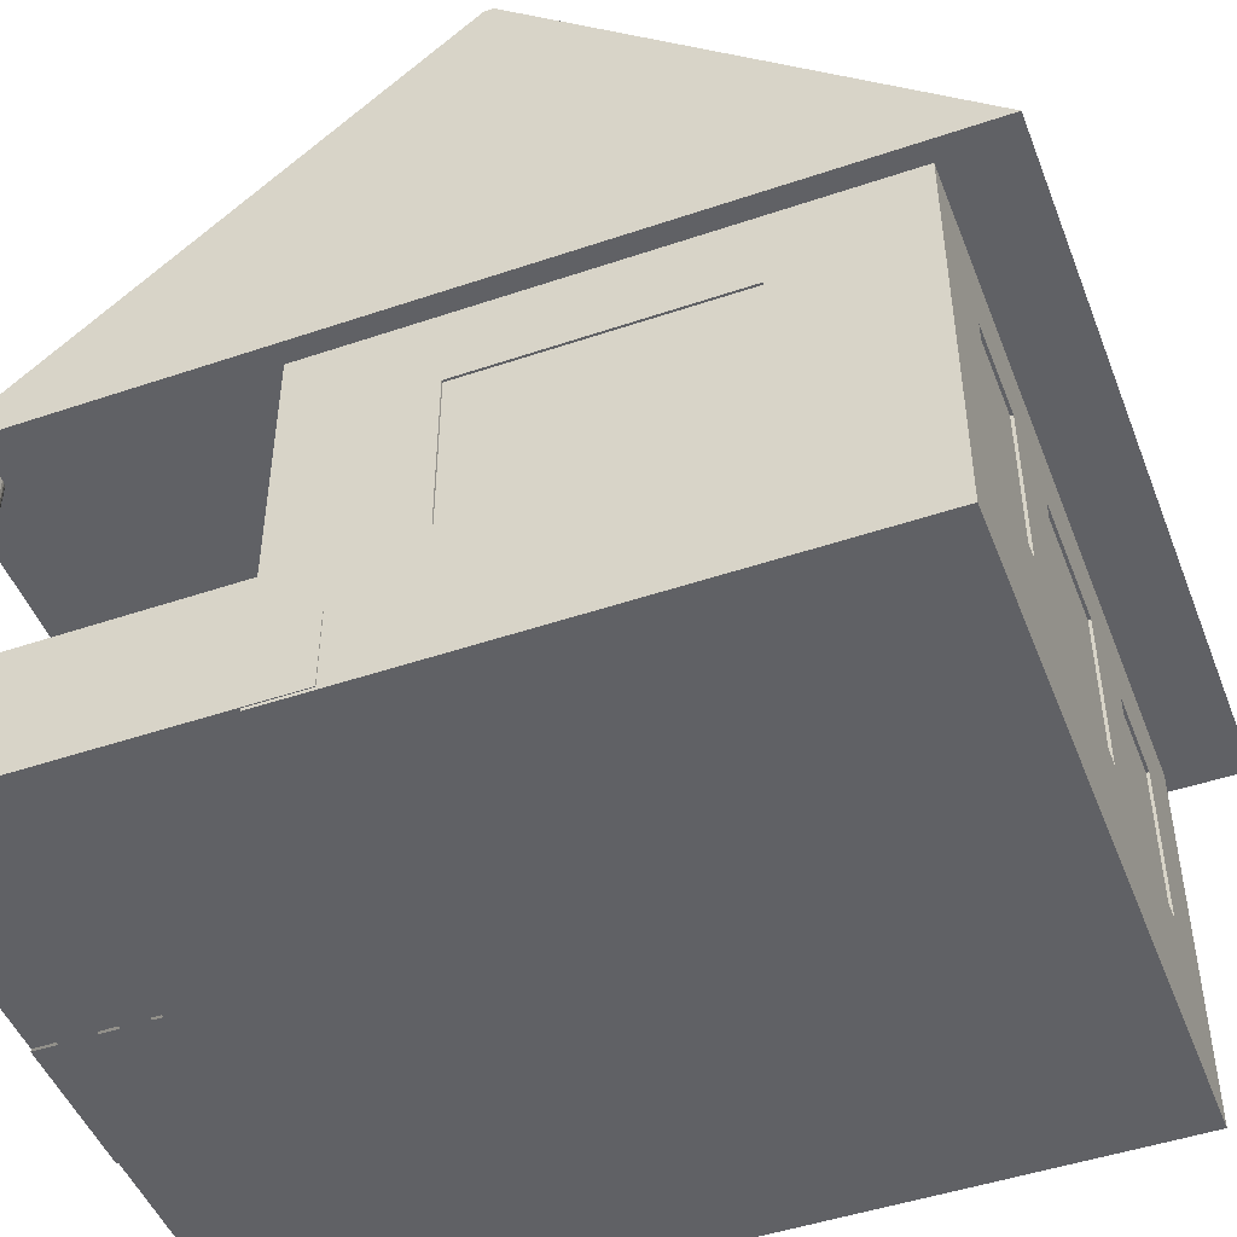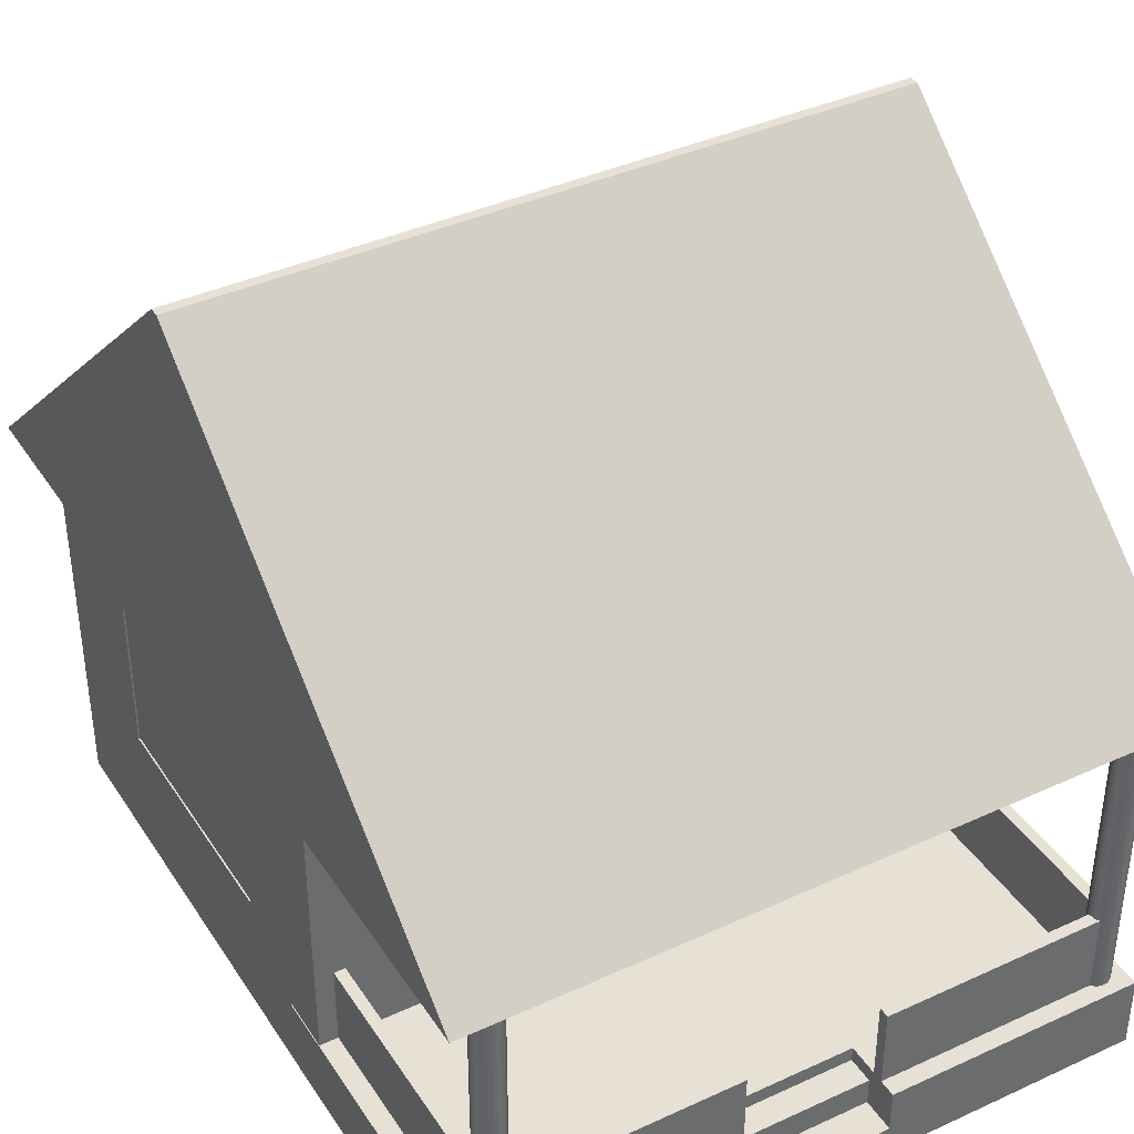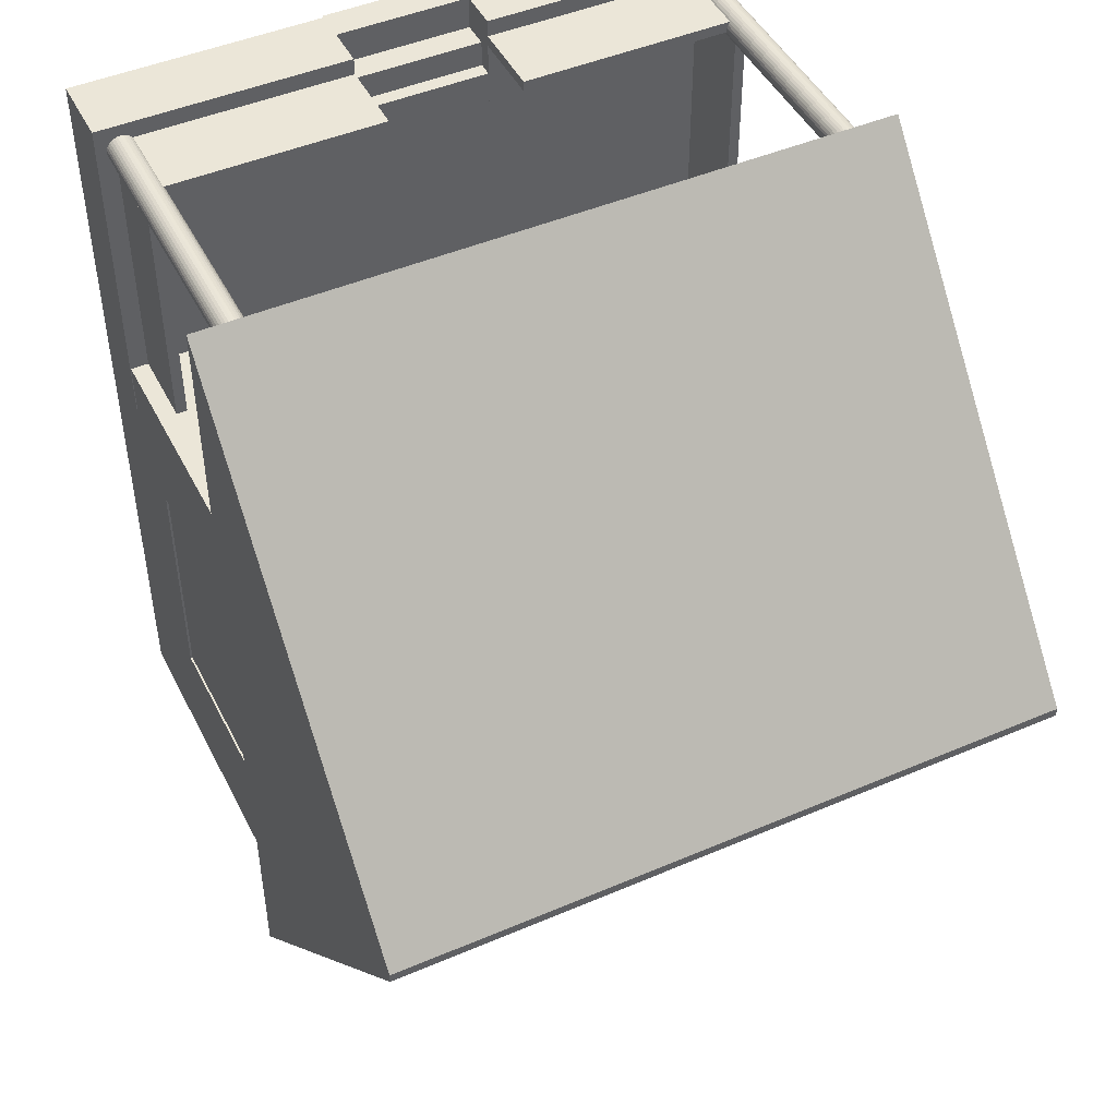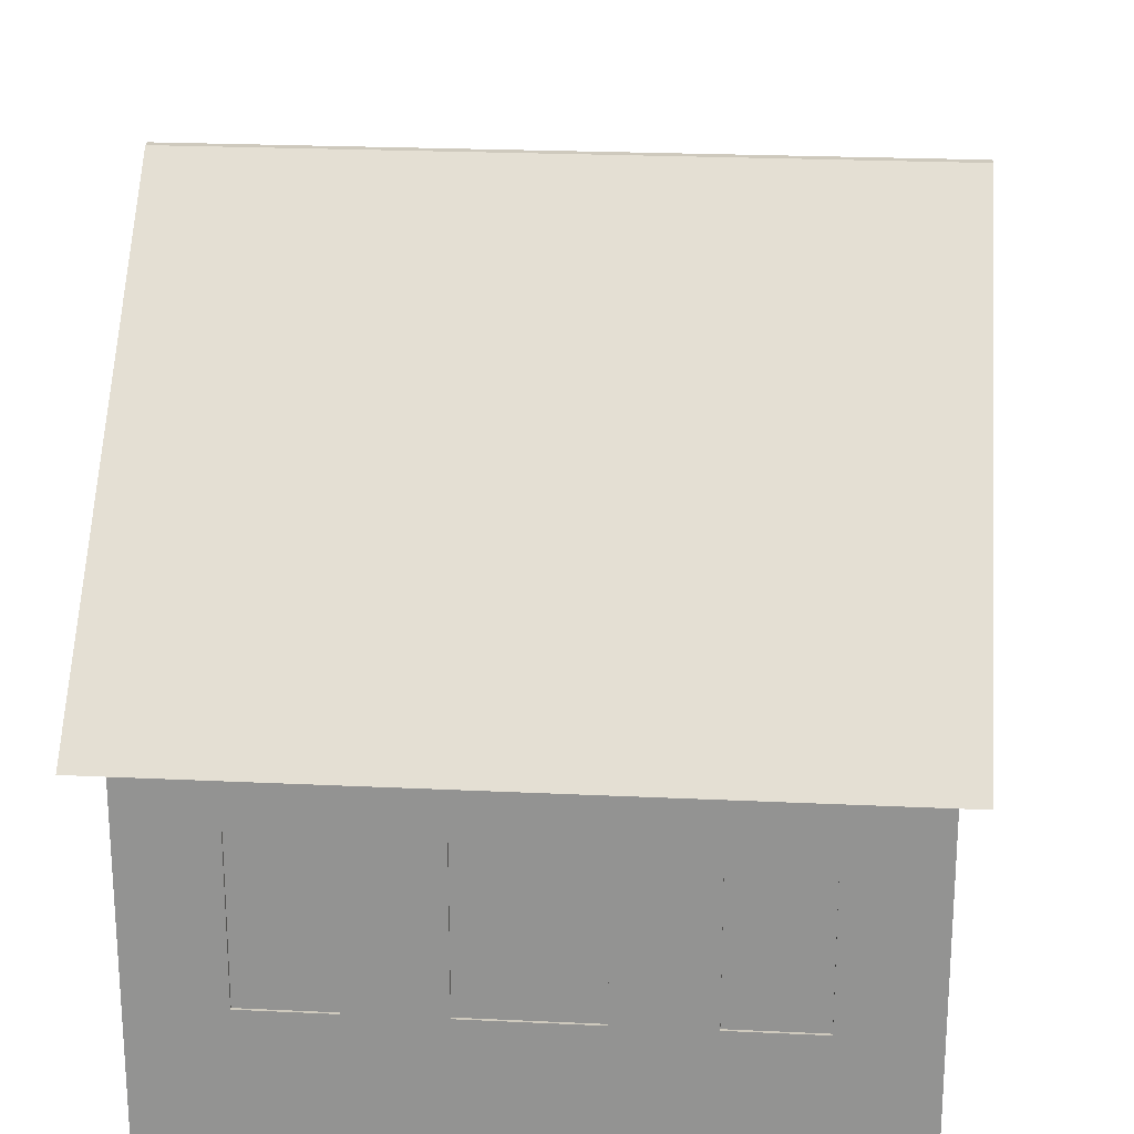
<metadata>
{"format":"obj","ext":"obj","renderer":"f3d","projection":"perspective","resolution":1024,"background":"white","views":[{"elev":-48.0,"azim":110.8,"up":"+Y"},{"elev":39.2,"azim":-29.8,"up":"+Y"},{"elev":46.6,"azim":154.0,"up":"+Z"},{"elev":22.6,"azim":-175.3,"up":"+Y"}]}
</metadata>
<code>
o House_Куб.004
v -0.8396 -0.6321 2.618
v 0.8396 -0.6321 2.618
v 0.8396 3.336 2.618
v -0.8396 3.336 2.618
v 0.8396 1.192 2.618
v -0.8396 1.192 2.618
v -4.392 -0.6321 2.703
v -4.392 4.399 2.703
v -4.392 -0.6321 -4.097
v -4.392 4.399 -4.097
v 4.392 -0.6321 2.703
v 4.392 4.399 2.703
v 4.392 -0.6321 -4.097
v 4.392 4.399 -4.097
v 0.8396 -0.6321 -4.097
v -0.8396 -0.6321 -4.097
v -0.8396 4.399 -4.097
v 0.8396 4.399 -4.097
v -0.8396 -0.6321 2.703
v 0.8396 -0.6321 2.703
v 0.8396 4.399 2.703
v -0.8396 4.399 2.703
v -4.392 3.336 2.703
v -4.392 3.336 -4.097
v 4.392 3.336 -4.097
v 4.392 3.336 2.703
v 0.8396 3.336 2.703
v -0.8396 3.336 2.703
v -0.8396 3.336 -4.097
v 0.8396 3.336 -4.097
v -0.8396 -0.6321 2.618
v 0.8396 -0.6321 2.618
v 0.8396 3.336 2.618
v -0.8396 3.336 2.618
v 2.024 4.399 -4.097
v 3.208 4.399 -4.097
v 2.024 -0.6321 2.703
v 3.208 -0.6321 2.703
v 3.208 -0.6321 -4.097
v 2.024 -0.6321 -4.097
v 3.208 4.399 2.703
v 2.024 4.399 2.703
v 3.208 3.336 2.703
v 2.024 3.336 2.703
v 2.024 3.336 -4.097
v 3.208 3.336 -4.097
v -2.024 -0.6321 -4.097
v -3.208 -0.6321 -4.097
v -2.024 4.399 2.703
v -3.208 4.399 2.703
v -3.208 4.399 -4.097
v -2.024 4.399 -4.097
v -3.208 -0.6321 2.703
v -2.024 -0.6321 2.703
v -3.208 3.336 -4.097
v -2.024 3.336 -4.097
v -2.024 3.336 2.703
v -3.208 3.336 2.703
v -4.392 1.192 -4.097
v 4.392 1.192 -4.097
v 4.392 1.192 2.703
v 0.8396 1.192 2.703
v -0.8396 1.192 2.703
v -0.8396 1.192 -4.097
v 0.8396 1.192 -4.097
v -4.392 1.192 2.703
v 0.8396 1.192 2.618
v -0.8396 1.192 2.618
v 2.024 1.192 -4.097
v 3.208 1.192 -4.097
v 3.208 1.192 2.703
v 2.024 1.192 2.703
v -2.024 1.192 2.703
v -3.208 1.192 2.703
v -3.208 1.192 -4.097
v -2.024 1.192 -4.097
v 3.208 3.336 2.678
v 2.024 3.336 2.678
v -2.024 3.336 2.678
v -3.208 3.336 2.678
v 3.208 1.192 2.678
v 2.024 1.192 2.678
v -2.024 1.192 2.678
v -3.208 1.192 2.678
v -4.392 -0.6321 -2.34
v -4.392 -0.6321 0.9456
v -4.392 4.399 0.9456
v -4.392 4.399 -2.34
v 4.392 -0.6321 0.9456
v 4.392 -0.6321 -2.34
v 4.392 4.399 -2.34
v 4.392 4.399 0.9456
v 0.8396 4.399 -2.34
v 0.8396 4.399 0.9456
v -0.8396 4.399 -2.34
v -0.8396 4.399 0.9456
v -0.8396 -0.6321 -2.34
v -0.8396 -0.6321 0.9456
v 0.8396 -0.6321 -2.34
v 0.8396 -0.6321 0.9456
v 4.392 3.336 -2.34
v 4.392 3.336 0.9456
v -4.392 3.336 0.9456
v -4.392 3.336 -2.34
v 3.208 4.399 -2.34
v 3.208 4.399 0.9456
v 2.024 4.399 -2.34
v 2.024 4.399 0.9456
v 2.024 -0.6321 -2.34
v 2.024 -0.6321 0.9456
v 3.208 -0.6321 -2.34
v 3.208 -0.6321 0.9456
v -3.208 -0.6321 -2.34
v -3.208 -0.6321 0.9456
v -2.024 -0.6321 -2.34
v -2.024 -0.6321 0.9456
v -2.024 4.399 -2.34
v -2.024 4.399 0.9456
v -3.208 4.399 -2.34
v -3.208 4.399 0.9456
v -4.392 1.192 0.9456
v -4.392 1.192 -2.34
v 4.392 1.192 -2.34
v 4.392 1.192 0.9456
v -4.371 3.336 0.9456
v -4.371 3.336 -2.34
v -4.371 1.192 0.9456
v -4.371 1.192 -2.34
v 4.364 3.336 -2.34
v 4.364 3.336 0.9456
v 4.364 1.192 -2.34
v 4.364 1.192 0.9456
v -0.8396 3.336 -4.061
v 0.8396 3.336 -4.061
v 2.024 3.336 -4.061
v 3.208 3.336 -4.061
v -3.208 3.336 -4.061
v -2.024 3.336 -4.061
v -0.8396 1.192 -4.061
v 0.8396 1.192 -4.061
v 2.024 1.192 -4.061
v 3.208 1.192 -4.061
v -3.208 1.192 -4.061
v -2.024 1.192 -4.061
v -4.66 4.399 6.609
v -4.66 9.43 0.6029
v -4.66 4.399 -5.037
v -4.66 9.43 0.4735
v 4.66 4.399 6.609
v 4.66 9.43 0.6029
v 4.66 4.399 -5.037
v 4.66 9.43 0.4735
v 3.208 3.336 2.678
v 2.024 3.336 2.678
v -2.024 3.336 2.678
v -3.208 3.336 2.678
v 3.208 1.192 2.678
v 2.024 1.192 2.678
v -2.024 1.192 2.678
v -3.208 1.192 2.678
v -4.371 3.336 0.9456
v -4.371 3.336 -2.34
v -4.371 1.192 0.9456
v -4.371 1.192 -2.34
v 4.364 3.336 -2.34
v 4.364 3.336 0.9456
v 4.364 1.192 -2.34
v 4.364 1.192 0.9456
v -0.8396 3.336 -4.061
v 0.8396 3.336 -4.061
v 2.024 3.336 -4.061
v 3.208 3.336 -4.061
v -3.208 3.336 -4.061
v -2.024 3.336 -4.061
v -0.8396 1.192 -4.061
v 0.8396 1.192 -4.061
v 2.024 1.192 -4.061
v 3.208 1.192 -4.061
v -3.208 1.192 -4.061
v -2.024 1.192 -4.061
v 4.058 -0.07901 6.052
v 4.058 4.51 6.052
v 4.097 -0.07901 6.056
v 4.097 4.51 6.056
v 4.134 -0.07901 6.067
v 4.134 4.51 6.067
v 4.169 -0.07901 6.086
v 4.169 4.51 6.086
v 4.199 -0.07901 6.111
v 4.199 4.51 6.111
v 4.224 -0.07901 6.141
v 4.224 4.51 6.141
v 4.242 -0.07901 6.175
v 4.242 4.51 6.175
v 4.253 -0.07901 6.212
v 4.253 4.51 6.212
v 4.257 -0.07901 6.251
v 4.257 4.51 6.251
v 4.253 -0.07901 6.29
v 4.253 4.51 6.29
v 4.242 -0.07901 6.328
v 4.242 4.51 6.328
v 4.224 -0.07901 6.362
v 4.224 4.51 6.362
v 4.199 -0.07901 6.392
v 4.199 4.51 6.392
v 4.169 -0.07901 6.417
v 4.169 4.51 6.417
v 4.134 -0.07901 6.435
v 4.134 4.51 6.435
v 4.097 -0.07901 6.447
v 4.097 4.51 6.447
v 4.058 -0.07901 6.45
v 4.058 4.51 6.45
v 4.019 -0.07901 6.447
v 4.019 4.51 6.447
v 3.982 -0.07901 6.435
v 3.982 4.51 6.435
v 3.948 -0.07901 6.417
v 3.948 4.51 6.417
v 3.917 -0.07901 6.392
v 3.917 4.51 6.392
v 3.893 -0.07901 6.362
v 3.893 4.51 6.362
v 3.874 -0.07901 6.328
v 3.874 4.51 6.328
v 3.863 -0.07901 6.29
v 3.863 4.51 6.29
v 3.859 -0.07901 6.251
v 3.859 4.51 6.251
v 3.863 -0.07901 6.212
v 3.863 4.51 6.212
v 3.874 -0.07901 6.175
v 3.874 4.51 6.175
v 3.893 -0.07901 6.141
v 3.893 4.51 6.141
v 3.917 -0.07901 6.111
v 3.917 4.51 6.111
v 3.948 -0.07901 6.086
v 3.948 4.51 6.086
v 3.982 -0.07901 6.067
v 3.982 4.51 6.067
v 4.019 -0.07901 6.056
v 4.019 4.51 6.056
v -4.058 -0.07901 6.052
v -4.058 4.51 6.052
v -4.097 -0.07901 6.056
v -4.097 4.51 6.056
v -4.134 -0.07901 6.067
v -4.134 4.51 6.067
v -4.169 -0.07901 6.086
v -4.169 4.51 6.086
v -4.199 -0.07901 6.111
v -4.199 4.51 6.111
v -4.224 -0.07901 6.141
v -4.224 4.51 6.141
v -4.242 -0.07901 6.175
v -4.242 4.51 6.175
v -4.253 -0.07901 6.212
v -4.253 4.51 6.212
v -4.257 -0.07901 6.251
v -4.257 4.51 6.251
v -4.253 -0.07901 6.29
v -4.253 4.51 6.29
v -4.242 -0.07901 6.328
v -4.242 4.51 6.328
v -4.224 -0.07901 6.362
v -4.224 4.51 6.362
v -4.199 -0.07901 6.392
v -4.199 4.51 6.392
v -4.169 -0.07901 6.417
v -4.169 4.51 6.417
v -4.134 -0.07901 6.435
v -4.134 4.51 6.435
v -4.097 -0.07901 6.447
v -4.097 4.51 6.447
v -4.058 -0.07901 6.45
v -4.058 4.51 6.45
v -4.019 -0.07901 6.447
v -4.019 4.51 6.447
v -3.982 -0.07901 6.435
v -3.982 4.51 6.435
v -3.948 -0.07901 6.417
v -3.948 4.51 6.417
v -3.917 -0.07901 6.392
v -3.917 4.51 6.392
v -3.893 -0.07901 6.362
v -3.893 4.51 6.362
v -3.874 -0.07901 6.328
v -3.874 4.51 6.328
v -3.863 -0.07901 6.29
v -3.863 4.51 6.29
v -3.859 -0.07901 6.251
v -3.859 4.51 6.251
v -3.863 -0.07901 6.212
v -3.863 4.51 6.212
v -3.874 -0.07901 6.175
v -3.874 4.51 6.175
v -3.893 -0.07901 6.141
v -3.893 4.51 6.141
v -3.917 -0.07901 6.111
v -3.917 4.51 6.111
v -3.948 -0.07901 6.086
v -3.948 4.51 6.086
v -3.982 -0.07901 6.067
v -3.982 4.51 6.067
v -4.019 -0.07901 6.056
v -4.019 4.51 6.056
v -4.149 0.4051 6.192
v -4.149 1.491 6.192
v -4.149 0.4051 1.867
v -4.149 1.491 1.867
v -3.999 0.4051 6.192
v -3.999 1.491 6.192
v -3.999 0.4051 1.867
v -3.999 1.491 1.867
v -0.9303 0.4051 6.375
v -0.9303 1.491 6.375
v -4.006 0.4051 6.375
v -4.006 1.491 6.375
v -0.9303 0.4051 6.226
v -0.9303 1.491 6.226
v -4.006 0.4051 6.226
v -4.006 1.491 6.226
v 4.149 0.4051 6.192
v 4.149 1.491 6.192
v 4.149 0.4051 1.867
v 4.149 1.491 1.867
v 3.999 0.4051 6.192
v 3.999 1.491 6.192
v 3.999 0.4051 1.867
v 3.999 1.491 1.867
v 0.9303 0.4051 6.375
v 0.9303 1.491 6.375
v 4.006 0.4051 6.375
v 4.006 1.491 6.375
v 0.9303 0.4051 6.226
v 0.9303 1.491 6.226
v 4.006 0.4051 6.226
v 4.006 1.491 6.226
v 0.9303 -0.6321 1.976
v -0.9303 -0.6321 1.976
v -0.9303 0.4051 1.976
v 0.9303 0.4051 1.976
v -0.9303 -0.6321 6.609
v 0.9303 -0.6321 6.609
v -0.9303 -0.1732 6.609
v 0.9303 -0.1732 6.609
v -0.9303 -0.1732 6.155
v 0.9303 -0.1732 6.155
v -0.9303 0.2021 6.155
v 0.9303 0.2021 6.155
v -0.9303 0.2021 5.796
v 0.9303 0.2021 5.796
v -0.9303 0.4051 5.796
v 0.9303 0.4051 5.796
v -4.402 -0.5944 6.609
v -4.402 0.4051 6.609
v -4.402 -0.5944 1.976
v -4.402 0.4051 1.976
v -0.9303 -0.5944 6.609
v -0.9303 0.4051 6.609
v -0.9303 -0.5944 1.976
v -0.9303 0.4051 1.976
v 4.402 -0.5944 6.609
v 4.402 0.4051 6.609
v 4.402 -0.5944 1.976
v 4.402 0.4051 1.976
v 0.9303 -0.5944 6.609
v 0.9303 0.4051 6.609
v 0.9303 -0.5944 1.976
v 0.9303 0.4051 1.976
f 5 3 4 6
f 2 5 6 1
f 104 88 10 24
f 46 36 14 25
f 102 92 12 26
f 58 50 8 23
f 112 89 11 38
f 120 87 8 50
f 108 94 21 42
f 94 96 22 21
f 116 98 19 54
f 98 100 20 19
f 44 42 21 27
f 27 21 22 28
f 56 52 17 29
f 29 17 18 30
f 70 69 141 142
f 76 56 29 64
f 19 20 32 31
f 72 44 27 62
f 74 58 23 66
f 124 102 26 61
f 70 46 25 60
f 122 104 24 59
f 62 27 33 67
f 27 28 34 33
f 63 19 31 68
f 65 30 45 69
f 56 76 144 138
f 61 26 43 71
f 73 57 79 83
f 26 12 41 43
f 43 41 42 44
f 92 106 41 12
f 106 108 42 41
f 100 110 37 20
f 110 112 38 37
f 30 18 35 45
f 45 35 36 46
f 63 28 57 73
f 43 44 78 77
f 59 24 55 75
f 69 45 135 141
f 24 10 51 55
f 55 51 52 56
f 86 114 53 7
f 114 116 54 53
f 96 118 49 22
f 118 120 50 49
f 28 22 49 57
f 57 49 50 58
f 48 75 76 47
f 9 59 75 48
f 54 73 74 53
f 19 63 73 54
f 38 71 72 37
f 11 61 71 38
f 40 69 70 39
f 15 65 69 40
f 28 63 68 34
f 20 62 67 32
f 85 122 59 9
f 39 70 60 13
f 89 124 61 11
f 53 74 66 7
f 37 72 62 20
f 47 76 64 16
f 16 64 65 15
f 71 43 77 81
f 58 74 84 80
f 44 72 82 78
f 72 71 81 82
f 74 73 83 84
f 57 58 80 79
f 13 60 123 90
f 90 123 124 89
f 7 66 121 86
f 86 121 122 85
f 52 51 119 117
f 117 119 120 118
f 17 52 117 95
f 95 117 118 96
f 48 47 115 113
f 113 115 116 114
f 9 48 113 85
f 85 113 114 86
f 40 39 111 109
f 109 111 112 110
f 15 40 109 99
f 99 109 110 100
f 36 35 107 105
f 105 107 108 106
f 14 36 105 91
f 91 105 106 92
f 66 23 103 121
f 121 103 125 127
f 60 25 101 123
f 123 101 129 131
f 16 15 99 97
f 97 99 100 98
f 47 16 97 115
f 115 97 98 116
f 18 17 95 93
f 93 95 96 94
f 35 18 93 107
f 107 93 94 108
f 51 10 88 119
f 119 88 87 120
f 39 13 90 111
f 111 90 89 112
f 25 14 91 101
f 101 91 92 102
f 23 8 87 103
f 103 87 88 104
f 103 104 126 125
f 104 122 128 126
f 122 121 127 128
f 102 124 132 130
f 101 102 130 129
f 124 123 131 132
f 45 46 136 135
f 29 30 134 133
f 46 70 142 136
f 65 64 139 140
f 76 75 143 144
f 64 29 133 139
f 55 56 138 137
f 75 55 137 143
f 30 65 140 134
f 145 146 148 147
f 147 148 152 151
f 151 152 150 149
f 149 150 146 145
f 147 151 149 145
f 152 148 146 150
f 157 153 154 158
f 159 155 156 160
f 163 161 162 164
f 167 165 166 168
f 175 169 170 176
f 177 171 172 178
f 179 173 174 180
f 181 182 184 183
f 183 184 186 185
f 185 186 188 187
f 187 188 190 189
f 189 190 192 191
f 191 192 194 193
f 193 194 196 195
f 195 196 198 197
f 197 198 200 199
f 199 200 202 201
f 201 202 204 203
f 203 204 206 205
f 205 206 208 207
f 207 208 210 209
f 209 210 212 211
f 211 212 214 213
f 213 214 216 215
f 215 216 218 217
f 217 218 220 219
f 219 220 222 221
f 221 222 224 223
f 223 224 226 225
f 225 226 228 227
f 227 228 230 229
f 229 230 232 231
f 231 232 234 233
f 233 234 236 235
f 235 236 238 237
f 237 238 240 239
f 239 240 242 241
f 184 182 244 242 240 238 236 234 232 230 228 226 224 222 220 218 216 214 212 210 208 206 204 202 200 198 196 194 192 190 188 186
f 241 242 244 243
f 243 244 182 181
f 181 183 185 187 189 191 193 195 197 199 201 203 205 207 209 211 213 215 217 219 221 223 225 227 229 231 233 235 237 239 241 243
f 245 247 248 246
f 247 249 250 248
f 249 251 252 250
f 251 253 254 252
f 253 255 256 254
f 255 257 258 256
f 257 259 260 258
f 259 261 262 260
f 261 263 264 262
f 263 265 266 264
f 265 267 268 266
f 267 269 270 268
f 269 271 272 270
f 271 273 274 272
f 273 275 276 274
f 275 277 278 276
f 277 279 280 278
f 279 281 282 280
f 281 283 284 282
f 283 285 286 284
f 285 287 288 286
f 287 289 290 288
f 289 291 292 290
f 291 293 294 292
f 293 295 296 294
f 295 297 298 296
f 297 299 300 298
f 299 301 302 300
f 301 303 304 302
f 303 305 306 304
f 248 250 252 254 256 258 260 262 264 266 268 270 272 274 276 278 280 282 284 286 288 290 292 294 296 298 300 302 304 306 308 246
f 305 307 308 306
f 307 245 246 308
f 245 307 305 303 301 299 297 295 293 291 289 287 285 283 281 279 277 275 273 271 269 267 265 263 261 259 257 255 253 251 249 247
f 309 310 312 311
f 311 312 316 315
f 315 316 314 313
f 313 314 310 309
f 311 315 313 309
f 316 312 310 314
f 317 318 320 319
f 319 320 324 323
f 323 324 322 321
f 321 322 318 317
f 319 323 321 317
f 324 320 318 322
f 325 327 328 326
f 327 331 332 328
f 331 329 330 332
f 329 325 326 330
f 327 325 329 331
f 332 330 326 328
f 333 335 336 334
f 335 339 340 336
f 339 337 338 340
f 337 333 334 338
f 335 333 337 339
f 340 338 334 336
f 345 346 348 347
f 342 341 346 345
f 347 348 350 349
f 342 343 344 341
f 349 350 352 351
f 351 352 354 353
f 353 354 356 355
f 344 343 355 356
f 357 358 360 359
f 359 360 364 363
f 363 364 362 361
f 361 362 358 357
f 359 363 361 357
f 364 360 358 362
f 365 367 368 366
f 367 371 372 368
f 371 369 370 372
f 369 365 366 370
f 367 365 369 371
f 372 370 366 368

</code>
